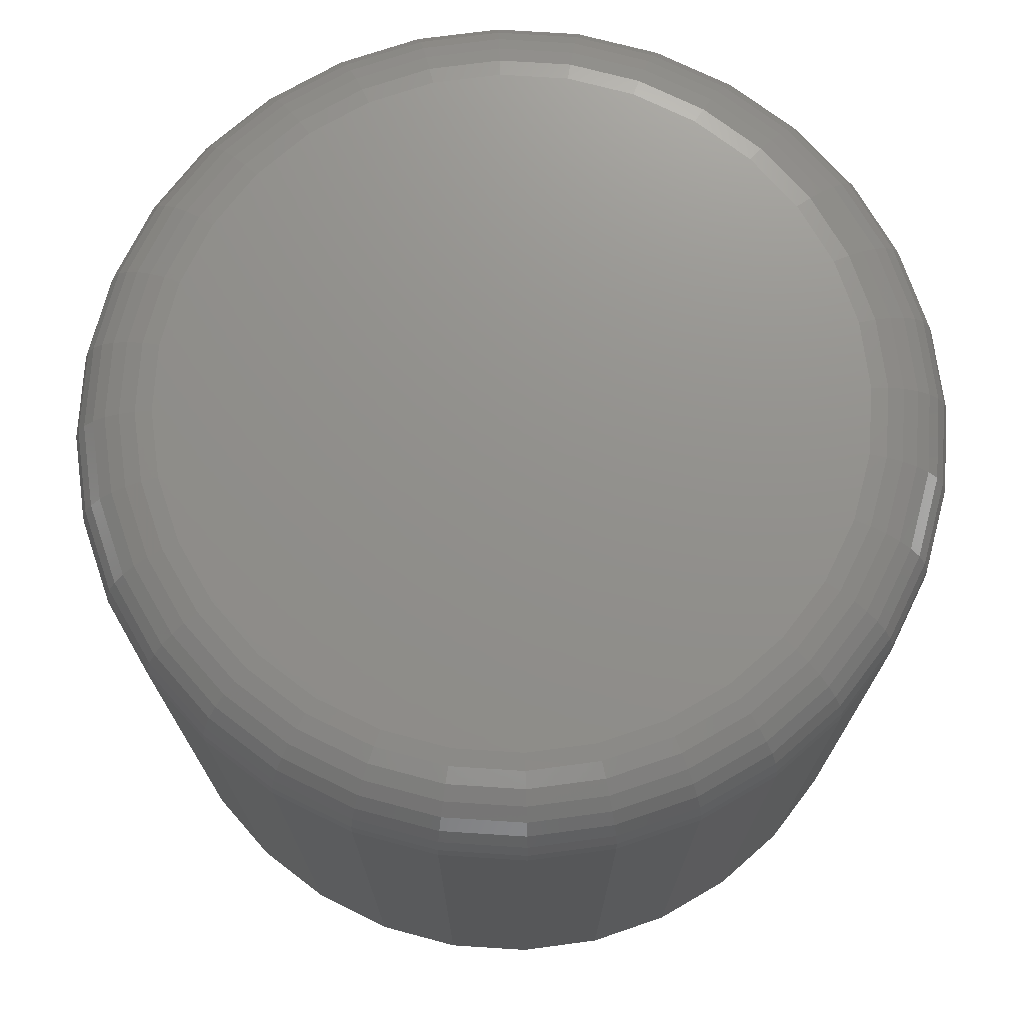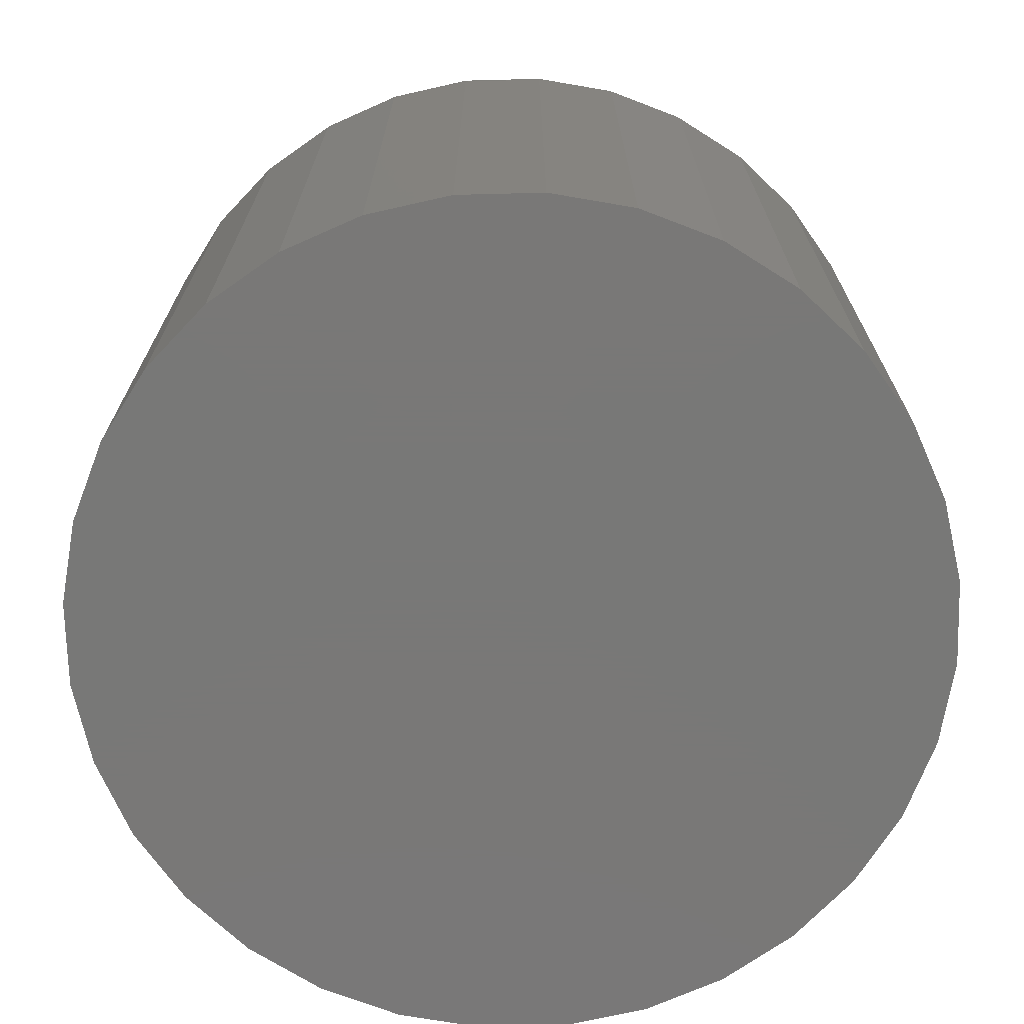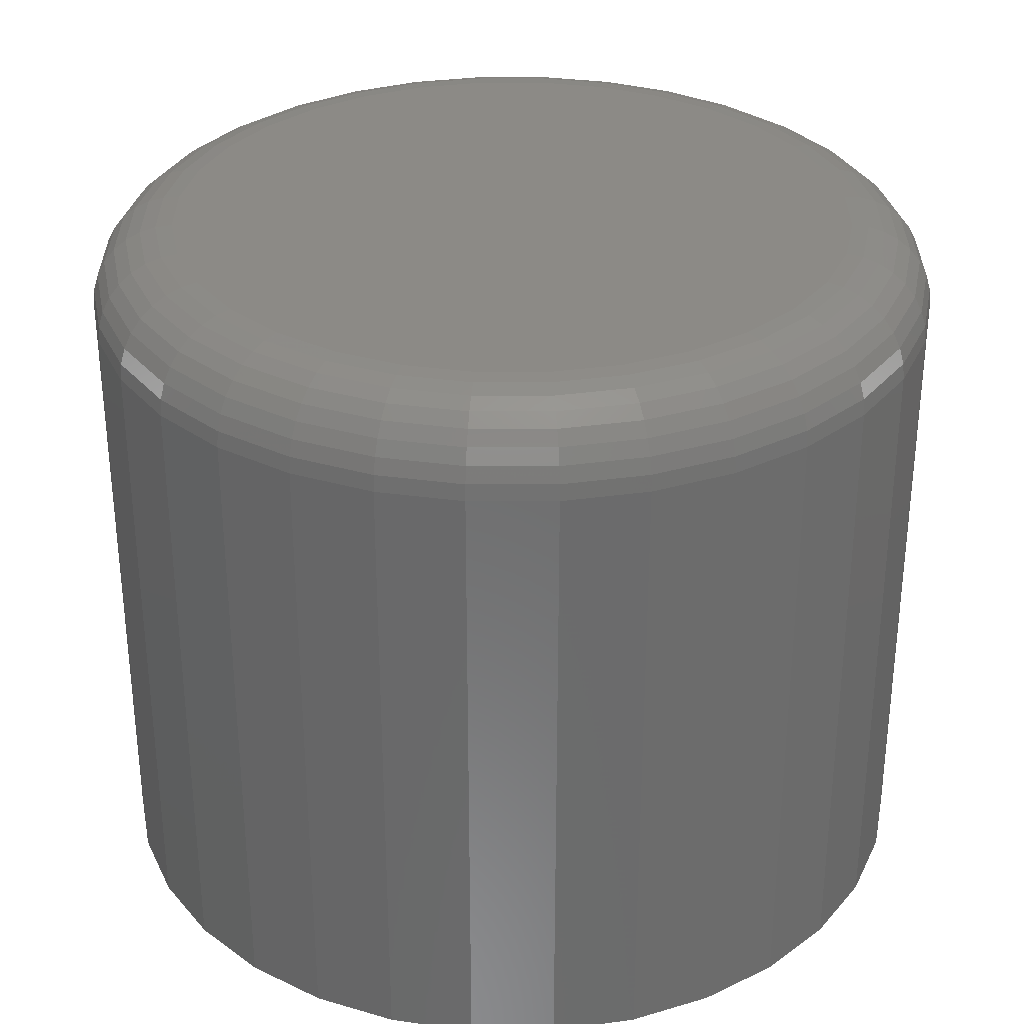
<metadata>
{"format":"stl","ext":"stl","renderer":"f3d","projection":"perspective","resolution":1024,"background":"white","views":[{"elev":72.6,"azim":-170.7,"up":"+Z"},{"elev":-71.1,"azim":-15.4,"up":"+Z"},{"elev":31.8,"azim":16.8,"up":"+Z"}]}
</metadata>
<code>
# stl→obj: 320 verts, 636 faces
v 0.6113 0.67 0.1328
v 0.636 0.67 0.1328
v 0.6237 0.6712 0.1328
v 0.5995 0.6664 0.1328
v 0.6479 0.6664 0.1328
v 0.5885 0.6605 0.1328
v 0.6589 0.6605 0.1328
v 0.5789 0.6527 0.1328
v 0.6685 0.6527 0.1328
v 0.571 0.6431 0.1328
v 0.6763 0.6431 0.1328
v 0.6763 0.5727 0.1328
v 0.5789 0.5631 0.1328
v 0.6685 0.5631 0.1328
v 0.5885 0.5552 0.1328
v 0.6589 0.5552 0.1328
v 0.5995 0.5494 0.1328
v 0.6479 0.5494 0.1328
v 0.6113 0.5458 0.1328
v 0.636 0.5458 0.1328
v 0.6237 0.5446 0.1328
v 0.6822 0.6321 0.1328
v 0.5652 0.6321 0.1328
v 0.6858 0.6202 0.1328
v 0.5616 0.6202 0.1328
v 0.687 0.6079 0.1328
v 0.5604 0.6079 0.1328
v 0.6858 0.5955 0.1328
v 0.5616 0.5955 0.1328
v 0.6822 0.5837 0.1328
v 0.5652 0.5837 0.1328
v 0.571 0.5727 0.1328
v 0.7026 0.6079 0
v 0.7026 0.6079 0.1172
v 0.7011 0.5925 0
v 0.7011 0.5925 0.1172
v 0.6966 0.5777 0
v 0.6966 0.5777 0.1172
v 0.6893 0.564 0
v 0.6893 0.564 0.1172
v 0.6795 0.5521 0
v 0.6795 0.5521 0.1172
v 0.6675 0.5423 0
v 0.6675 0.5423 0.1172
v 0.6539 0.535 0
v 0.6539 0.535 0.1172
v 0.6391 0.5305 0
v 0.6391 0.5305 0.1172
v 0.6237 0.5289 0
v 0.6237 0.5289 0.1172
v 0.6083 0.5305 0
v 0.6083 0.5305 0.1172
v 0.5935 0.535 0
v 0.5935 0.535 0.1172
v 0.5798 0.5423 0
v 0.5798 0.5423 0.1172
v 0.5679 0.5521 0
v 0.5679 0.5521 0.1172
v 0.558 0.564 0
v 0.558 0.564 0.1172
v 0.5507 0.5777 0
v 0.5507 0.5777 0.1172
v 0.5463 0.5925 0
v 0.5463 0.5925 0.1172
v 0.5447 0.6079 0
v 0.5447 0.6079 0.1172
v 0.5463 0.6233 0
v 0.5463 0.6233 0.1172
v 0.5507 0.6381 0
v 0.5507 0.6381 0.1172
v 0.558 0.6518 0
v 0.558 0.6518 0.1172
v 0.5679 0.6637 0
v 0.5679 0.6637 0.1172
v 0.5798 0.6735 0
v 0.5798 0.6735 0.1172
v 0.5935 0.6808 0
v 0.5935 0.6808 0.1172
v 0.6083 0.6853 0
v 0.6083 0.6853 0.1172
v 0.6237 0.6868 0
v 0.6237 0.6868 0.1172
v 0.6391 0.6853 0
v 0.6391 0.6853 0.1172
v 0.6539 0.6808 0
v 0.6539 0.6808 0.1172
v 0.6675 0.6735 0
v 0.6675 0.6735 0.1172
v 0.6795 0.6637 0
v 0.6795 0.6637 0.1172
v 0.6893 0.6518 0
v 0.6893 0.6518 0.1172
v 0.6966 0.6381 0
v 0.6966 0.6381 0.1172
v 0.7011 0.6233 0
v 0.7011 0.6233 0.1172
v 0.5573 0.6079 0.1325
v 0.5586 0.6208 0.1325
v 0.5544 0.6079 0.1316
v 0.5557 0.6214 0.1316
v 0.5517 0.6079 0.1302
v 0.5531 0.6219 0.1302
v 0.5493 0.6079 0.1282
v 0.5507 0.6224 0.1282
v 0.5474 0.6079 0.1259
v 0.5488 0.6228 0.1259
v 0.5459 0.6079 0.1232
v 0.5474 0.6231 0.1232
v 0.545 0.6079 0.1202
v 0.5465 0.6232 0.1202
v 0.6888 0.6208 0.1325
v 0.6901 0.6079 0.1325
v 0.6917 0.6214 0.1316
v 0.693 0.6079 0.1316
v 0.6943 0.6219 0.1302
v 0.6957 0.6079 0.1302
v 0.6966 0.6224 0.1282
v 0.6981 0.6079 0.1282
v 0.6985 0.6228 0.1259
v 0.7 0.6079 0.1259
v 0.6999 0.6231 0.1232
v 0.7014 0.6079 0.1232
v 0.7008 0.6232 0.1202
v 0.7023 0.6079 0.1202
v 0.685 0.6333 0.1325
v 0.6877 0.6344 0.1316
v 0.6902 0.6354 0.1302
v 0.6924 0.6364 0.1282
v 0.6942 0.6371 0.1259
v 0.6955 0.6377 0.1232
v 0.6963 0.638 0.1202
v 0.6789 0.6448 0.1325
v 0.6813 0.6464 0.1316
v 0.6836 0.6479 0.1302
v 0.6855 0.6492 0.1282
v 0.6871 0.6503 0.1259
v 0.6883 0.6511 0.1232
v 0.6891 0.6516 0.1202
v 0.6706 0.6548 0.1325
v 0.6727 0.6569 0.1316
v 0.6746 0.6588 0.1302
v 0.6763 0.6605 0.1282
v 0.6776 0.6619 0.1259
v 0.6787 0.6629 0.1232
v 0.6793 0.6635 0.1202
v 0.6606 0.6631 0.1325
v 0.6622 0.6655 0.1316
v 0.6637 0.6678 0.1302
v 0.665 0.6697 0.1282
v 0.6661 0.6713 0.1259
v 0.6669 0.6725 0.1232
v 0.6674 0.6733 0.1202
v 0.6491 0.6692 0.1325
v 0.6502 0.6719 0.1316
v 0.6512 0.6744 0.1302
v 0.6521 0.6766 0.1282
v 0.6529 0.6784 0.1259
v 0.6534 0.6797 0.1232
v 0.6538 0.6806 0.1202
v 0.6366 0.673 0.1325
v 0.6372 0.6759 0.1316
v 0.6377 0.6785 0.1302
v 0.6382 0.6808 0.1282
v 0.6386 0.6827 0.1259
v 0.6389 0.6842 0.1232
v 0.639 0.685 0.1202
v 0.6237 0.6743 0.1325
v 0.6237 0.6772 0.1316
v 0.6237 0.6799 0.1302
v 0.6237 0.6823 0.1282
v 0.6237 0.6842 0.1259
v 0.6237 0.6857 0.1232
v 0.6237 0.6865 0.1202
v 0.6107 0.673 0.1325
v 0.6102 0.6759 0.1316
v 0.6096 0.6785 0.1302
v 0.6092 0.6808 0.1282
v 0.6088 0.6827 0.1259
v 0.6085 0.6842 0.1232
v 0.6083 0.685 0.1202
v 0.5983 0.6692 0.1325
v 0.5972 0.6719 0.1316
v 0.5961 0.6744 0.1302
v 0.5952 0.6766 0.1282
v 0.5945 0.6784 0.1259
v 0.5939 0.6797 0.1232
v 0.5936 0.6806 0.1202
v 0.5868 0.6631 0.1325
v 0.5852 0.6655 0.1316
v 0.5837 0.6678 0.1302
v 0.5824 0.6697 0.1282
v 0.5813 0.6713 0.1259
v 0.5805 0.6725 0.1232
v 0.58 0.6733 0.1202
v 0.5768 0.6548 0.1325
v 0.5747 0.6569 0.1316
v 0.5728 0.6588 0.1302
v 0.5711 0.6605 0.1282
v 0.5697 0.6619 0.1259
v 0.5687 0.6629 0.1232
v 0.5681 0.6635 0.1202
v 0.5685 0.6448 0.1325
v 0.5661 0.6464 0.1316
v 0.5638 0.6479 0.1302
v 0.5618 0.6492 0.1282
v 0.5602 0.6503 0.1259
v 0.559 0.6511 0.1232
v 0.5583 0.6516 0.1202
v 0.5624 0.6333 0.1325
v 0.5597 0.6344 0.1316
v 0.5572 0.6354 0.1302
v 0.555 0.6364 0.1282
v 0.5532 0.6371 0.1259
v 0.5518 0.6377 0.1232
v 0.551 0.638 0.1202
v 0.6888 0.5949 0.1325
v 0.6917 0.5944 0.1316
v 0.6943 0.5938 0.1302
v 0.6966 0.5934 0.1282
v 0.6985 0.593 0.1259
v 0.6999 0.5927 0.1232
v 0.7008 0.5926 0.1202
v 0.5586 0.5949 0.1325
v 0.5557 0.5944 0.1316
v 0.5531 0.5938 0.1302
v 0.5507 0.5934 0.1282
v 0.5488 0.593 0.1259
v 0.5474 0.5927 0.1232
v 0.5465 0.5926 0.1202
v 0.5624 0.5825 0.1325
v 0.5597 0.5814 0.1316
v 0.5572 0.5803 0.1302
v 0.555 0.5794 0.1282
v 0.5532 0.5787 0.1259
v 0.5518 0.5781 0.1232
v 0.551 0.5778 0.1202
v 0.5685 0.571 0.1325
v 0.5661 0.5694 0.1316
v 0.5638 0.5679 0.1302
v 0.5618 0.5666 0.1282
v 0.5602 0.5655 0.1259
v 0.559 0.5647 0.1232
v 0.5583 0.5642 0.1202
v 0.5768 0.561 0.1325
v 0.5747 0.5589 0.1316
v 0.5728 0.557 0.1302
v 0.5711 0.5553 0.1282
v 0.5697 0.5539 0.1259
v 0.5687 0.5529 0.1232
v 0.5681 0.5523 0.1202
v 0.5868 0.5527 0.1325
v 0.5852 0.5503 0.1316
v 0.5837 0.548 0.1302
v 0.5824 0.5461 0.1282
v 0.5813 0.5444 0.1259
v 0.5805 0.5432 0.1232
v 0.58 0.5425 0.1202
v 0.5983 0.5466 0.1325
v 0.5972 0.5439 0.1316
v 0.5961 0.5414 0.1302
v 0.5952 0.5392 0.1282
v 0.5945 0.5374 0.1259
v 0.5939 0.5361 0.1232
v 0.5936 0.5352 0.1202
v 0.6107 0.5428 0.1325
v 0.6102 0.5399 0.1316
v 0.6096 0.5373 0.1302
v 0.6092 0.535 0.1282
v 0.6088 0.533 0.1259
v 0.6085 0.5316 0.1232
v 0.6083 0.5308 0.1202
v 0.6237 0.5415 0.1325
v 0.6237 0.5386 0.1316
v 0.6237 0.5359 0.1302
v 0.6237 0.5335 0.1282
v 0.6237 0.5316 0.1259
v 0.6237 0.5301 0.1232
v 0.6237 0.5292 0.1202
v 0.6366 0.5428 0.1325
v 0.6372 0.5399 0.1316
v 0.6377 0.5373 0.1302
v 0.6382 0.535 0.1282
v 0.6386 0.533 0.1259
v 0.6389 0.5316 0.1232
v 0.639 0.5308 0.1202
v 0.6491 0.5466 0.1325
v 0.6502 0.5439 0.1316
v 0.6512 0.5414 0.1302
v 0.6521 0.5392 0.1282
v 0.6529 0.5374 0.1259
v 0.6534 0.5361 0.1232
v 0.6538 0.5352 0.1202
v 0.6606 0.5527 0.1325
v 0.6622 0.5503 0.1316
v 0.6637 0.548 0.1302
v 0.665 0.5461 0.1282
v 0.6661 0.5444 0.1259
v 0.6669 0.5432 0.1232
v 0.6674 0.5425 0.1202
v 0.6706 0.561 0.1325
v 0.6727 0.5589 0.1316
v 0.6746 0.557 0.1302
v 0.6763 0.5553 0.1282
v 0.6776 0.5539 0.1259
v 0.6787 0.5529 0.1232
v 0.6793 0.5523 0.1202
v 0.6789 0.571 0.1325
v 0.6813 0.5694 0.1316
v 0.6836 0.5679 0.1302
v 0.6855 0.5666 0.1282
v 0.6871 0.5655 0.1259
v 0.6883 0.5647 0.1232
v 0.6891 0.5642 0.1202
v 0.685 0.5825 0.1325
v 0.6877 0.5814 0.1316
v 0.6902 0.5803 0.1302
v 0.6924 0.5794 0.1282
v 0.6942 0.5787 0.1259
v 0.6955 0.5781 0.1232
v 0.6963 0.5778 0.1202
f 1 2 3
f 2 1 4
f 2 4 5
f 5 4 6
f 5 6 7
f 7 6 8
f 7 8 9
f 9 8 10
f 9 10 11
f 12 13 14
f 14 13 15
f 14 15 16
f 16 15 17
f 16 17 18
f 18 17 19
f 18 19 20
f 20 19 21
f 11 10 22
f 22 10 23
f 22 23 24
f 24 23 25
f 24 25 26
f 26 25 27
f 26 27 28
f 28 27 29
f 28 29 30
f 30 29 31
f 30 31 12
f 12 31 32
f 12 32 13
f 33 34 35
f 35 34 36
f 35 36 37
f 37 36 38
f 37 38 39
f 39 38 40
f 39 40 41
f 41 40 42
f 41 42 43
f 43 42 44
f 43 44 45
f 45 44 46
f 45 46 47
f 47 46 48
f 47 48 49
f 49 48 50
f 49 50 51
f 51 50 52
f 51 52 53
f 53 52 54
f 53 54 55
f 55 54 56
f 55 56 57
f 57 56 58
f 57 58 59
f 59 58 60
f 59 60 61
f 61 60 62
f 61 62 63
f 63 62 64
f 63 64 65
f 65 64 66
f 65 66 67
f 67 66 68
f 67 68 69
f 69 68 70
f 69 70 71
f 71 70 72
f 71 72 73
f 73 72 74
f 73 74 75
f 75 74 76
f 75 76 77
f 77 76 78
f 77 78 79
f 79 78 80
f 79 80 81
f 81 80 82
f 81 82 83
f 83 82 84
f 83 84 85
f 85 84 86
f 85 86 87
f 87 86 88
f 87 88 89
f 89 88 90
f 89 90 91
f 91 90 92
f 91 92 93
f 93 92 94
f 93 94 95
f 95 94 96
f 95 96 33
f 33 96 34
f 27 25 97
f 97 25 98
f 97 98 99
f 99 98 100
f 99 100 101
f 101 100 102
f 101 102 103
f 103 102 104
f 103 104 105
f 105 104 106
f 105 106 107
f 107 106 108
f 107 108 109
f 109 108 110
f 109 110 66
f 66 110 68
f 24 26 111
f 111 26 112
f 111 112 113
f 113 112 114
f 113 114 115
f 115 114 116
f 115 116 117
f 117 116 118
f 117 118 119
f 119 118 120
f 119 120 121
f 121 120 122
f 121 122 123
f 123 122 124
f 123 124 96
f 96 124 34
f 22 24 125
f 125 24 111
f 125 111 126
f 126 111 113
f 126 113 127
f 127 113 115
f 127 115 128
f 128 115 117
f 128 117 129
f 129 117 119
f 129 119 130
f 130 119 121
f 130 121 131
f 131 121 123
f 131 123 94
f 94 123 96
f 11 22 132
f 132 22 125
f 132 125 133
f 133 125 126
f 133 126 134
f 134 126 127
f 134 127 135
f 135 127 128
f 135 128 136
f 136 128 129
f 136 129 137
f 137 129 130
f 137 130 138
f 138 130 131
f 138 131 92
f 92 131 94
f 9 11 139
f 139 11 132
f 139 132 140
f 140 132 133
f 140 133 141
f 141 133 134
f 141 134 142
f 142 134 135
f 142 135 143
f 143 135 136
f 143 136 144
f 144 136 137
f 144 137 145
f 145 137 138
f 145 138 90
f 90 138 92
f 7 9 146
f 146 9 139
f 146 139 147
f 147 139 140
f 147 140 148
f 148 140 141
f 148 141 149
f 149 141 142
f 149 142 150
f 150 142 143
f 150 143 151
f 151 143 144
f 151 144 152
f 152 144 145
f 152 145 88
f 88 145 90
f 5 7 153
f 153 7 146
f 153 146 154
f 154 146 147
f 154 147 155
f 155 147 148
f 155 148 156
f 156 148 149
f 156 149 157
f 157 149 150
f 157 150 158
f 158 150 151
f 158 151 159
f 159 151 152
f 159 152 86
f 86 152 88
f 2 5 160
f 160 5 153
f 160 153 161
f 161 153 154
f 161 154 162
f 162 154 155
f 162 155 163
f 163 155 156
f 163 156 164
f 164 156 157
f 164 157 165
f 165 157 158
f 165 158 166
f 166 158 159
f 166 159 84
f 84 159 86
f 3 2 167
f 167 2 160
f 167 160 168
f 168 160 161
f 168 161 169
f 169 161 162
f 169 162 170
f 170 162 163
f 170 163 171
f 171 163 164
f 171 164 172
f 172 164 165
f 172 165 173
f 173 165 166
f 173 166 82
f 82 166 84
f 1 3 174
f 174 3 167
f 174 167 175
f 175 167 168
f 175 168 176
f 176 168 169
f 176 169 177
f 177 169 170
f 177 170 178
f 178 170 171
f 178 171 179
f 179 171 172
f 179 172 180
f 180 172 173
f 180 173 80
f 80 173 82
f 4 1 181
f 181 1 174
f 181 174 182
f 182 174 175
f 182 175 183
f 183 175 176
f 183 176 184
f 184 176 177
f 184 177 185
f 185 177 178
f 185 178 186
f 186 178 179
f 186 179 187
f 187 179 180
f 187 180 78
f 78 180 80
f 6 4 188
f 188 4 181
f 188 181 189
f 189 181 182
f 189 182 190
f 190 182 183
f 190 183 191
f 191 183 184
f 191 184 192
f 192 184 185
f 192 185 193
f 193 185 186
f 193 186 194
f 194 186 187
f 194 187 76
f 76 187 78
f 8 6 195
f 195 6 188
f 195 188 196
f 196 188 189
f 196 189 197
f 197 189 190
f 197 190 198
f 198 190 191
f 198 191 199
f 199 191 192
f 199 192 200
f 200 192 193
f 200 193 201
f 201 193 194
f 201 194 74
f 74 194 76
f 10 8 202
f 202 8 195
f 202 195 203
f 203 195 196
f 203 196 204
f 204 196 197
f 204 197 205
f 205 197 198
f 205 198 206
f 206 198 199
f 206 199 207
f 207 199 200
f 207 200 208
f 208 200 201
f 208 201 72
f 72 201 74
f 23 10 209
f 209 10 202
f 209 202 210
f 210 202 203
f 210 203 211
f 211 203 204
f 211 204 212
f 212 204 205
f 212 205 213
f 213 205 206
f 213 206 214
f 214 206 207
f 214 207 215
f 215 207 208
f 215 208 70
f 70 208 72
f 25 23 98
f 98 23 209
f 98 209 100
f 100 209 210
f 100 210 102
f 102 210 211
f 102 211 104
f 104 211 212
f 104 212 106
f 106 212 213
f 106 213 108
f 108 213 214
f 108 214 110
f 110 214 215
f 110 215 68
f 68 215 70
f 26 28 112
f 112 28 216
f 112 216 114
f 114 216 217
f 114 217 116
f 116 217 218
f 116 218 118
f 118 218 219
f 118 219 120
f 120 219 220
f 120 220 122
f 122 220 221
f 122 221 124
f 124 221 222
f 124 222 34
f 34 222 36
f 29 27 223
f 223 27 97
f 223 97 224
f 224 97 99
f 224 99 225
f 225 99 101
f 225 101 226
f 226 101 103
f 226 103 227
f 227 103 105
f 227 105 228
f 228 105 107
f 228 107 229
f 229 107 109
f 229 109 64
f 64 109 66
f 31 29 230
f 230 29 223
f 230 223 231
f 231 223 224
f 231 224 232
f 232 224 225
f 232 225 233
f 233 225 226
f 233 226 234
f 234 226 227
f 234 227 235
f 235 227 228
f 235 228 236
f 236 228 229
f 236 229 62
f 62 229 64
f 32 31 237
f 237 31 230
f 237 230 238
f 238 230 231
f 238 231 239
f 239 231 232
f 239 232 240
f 240 232 233
f 240 233 241
f 241 233 234
f 241 234 242
f 242 234 235
f 242 235 243
f 243 235 236
f 243 236 60
f 60 236 62
f 13 32 244
f 244 32 237
f 244 237 245
f 245 237 238
f 245 238 246
f 246 238 239
f 246 239 247
f 247 239 240
f 247 240 248
f 248 240 241
f 248 241 249
f 249 241 242
f 249 242 250
f 250 242 243
f 250 243 58
f 58 243 60
f 15 13 251
f 251 13 244
f 251 244 252
f 252 244 245
f 252 245 253
f 253 245 246
f 253 246 254
f 254 246 247
f 254 247 255
f 255 247 248
f 255 248 256
f 256 248 249
f 256 249 257
f 257 249 250
f 257 250 56
f 56 250 58
f 17 15 258
f 258 15 251
f 258 251 259
f 259 251 252
f 259 252 260
f 260 252 253
f 260 253 261
f 261 253 254
f 261 254 262
f 262 254 255
f 262 255 263
f 263 255 256
f 263 256 264
f 264 256 257
f 264 257 54
f 54 257 56
f 19 17 265
f 265 17 258
f 265 258 266
f 266 258 259
f 266 259 267
f 267 259 260
f 267 260 268
f 268 260 261
f 268 261 269
f 269 261 262
f 269 262 270
f 270 262 263
f 270 263 271
f 271 263 264
f 271 264 52
f 52 264 54
f 21 19 272
f 272 19 265
f 272 265 273
f 273 265 266
f 273 266 274
f 274 266 267
f 274 267 275
f 275 267 268
f 275 268 276
f 276 268 269
f 276 269 277
f 277 269 270
f 277 270 278
f 278 270 271
f 278 271 50
f 50 271 52
f 20 21 279
f 279 21 272
f 279 272 280
f 280 272 273
f 280 273 281
f 281 273 274
f 281 274 282
f 282 274 275
f 282 275 283
f 283 275 276
f 283 276 284
f 284 276 277
f 284 277 285
f 285 277 278
f 285 278 48
f 48 278 50
f 18 20 286
f 286 20 279
f 286 279 287
f 287 279 280
f 287 280 288
f 288 280 281
f 288 281 289
f 289 281 282
f 289 282 290
f 290 282 283
f 290 283 291
f 291 283 284
f 291 284 292
f 292 284 285
f 292 285 46
f 46 285 48
f 16 18 293
f 293 18 286
f 293 286 294
f 294 286 287
f 294 287 295
f 295 287 288
f 295 288 296
f 296 288 289
f 296 289 297
f 297 289 290
f 297 290 298
f 298 290 291
f 298 291 299
f 299 291 292
f 299 292 44
f 44 292 46
f 14 16 300
f 300 16 293
f 300 293 301
f 301 293 294
f 301 294 302
f 302 294 295
f 302 295 303
f 303 295 296
f 303 296 304
f 304 296 297
f 304 297 305
f 305 297 298
f 305 298 306
f 306 298 299
f 306 299 42
f 42 299 44
f 12 14 307
f 307 14 300
f 307 300 308
f 308 300 301
f 308 301 309
f 309 301 302
f 309 302 310
f 310 302 303
f 310 303 311
f 311 303 304
f 311 304 312
f 312 304 305
f 312 305 313
f 313 305 306
f 313 306 40
f 40 306 42
f 30 12 314
f 314 12 307
f 314 307 315
f 315 307 308
f 315 308 316
f 316 308 309
f 316 309 317
f 317 309 310
f 317 310 318
f 318 310 311
f 318 311 319
f 319 311 312
f 319 312 320
f 320 312 313
f 320 313 38
f 38 313 40
f 28 30 216
f 216 30 314
f 216 314 217
f 217 314 315
f 217 315 218
f 218 315 316
f 218 316 219
f 219 316 317
f 219 317 220
f 220 317 318
f 220 318 221
f 221 318 319
f 221 319 222
f 222 319 320
f 222 320 36
f 36 320 38
f 81 83 79
f 77 79 83
f 85 77 83
f 75 77 85
f 87 75 85
f 73 75 87
f 89 73 87
f 43 55 41
f 53 55 43
f 45 53 43
f 51 53 45
f 47 51 45
f 49 51 47
f 55 57 41
f 41 57 59
f 41 59 39
f 39 59 61
f 39 61 37
f 37 61 63
f 37 63 35
f 35 63 65
f 35 65 33
f 33 65 67
f 33 67 95
f 95 67 69
f 95 69 93
f 93 69 71
f 93 71 91
f 91 71 73
f 91 73 89

</code>
